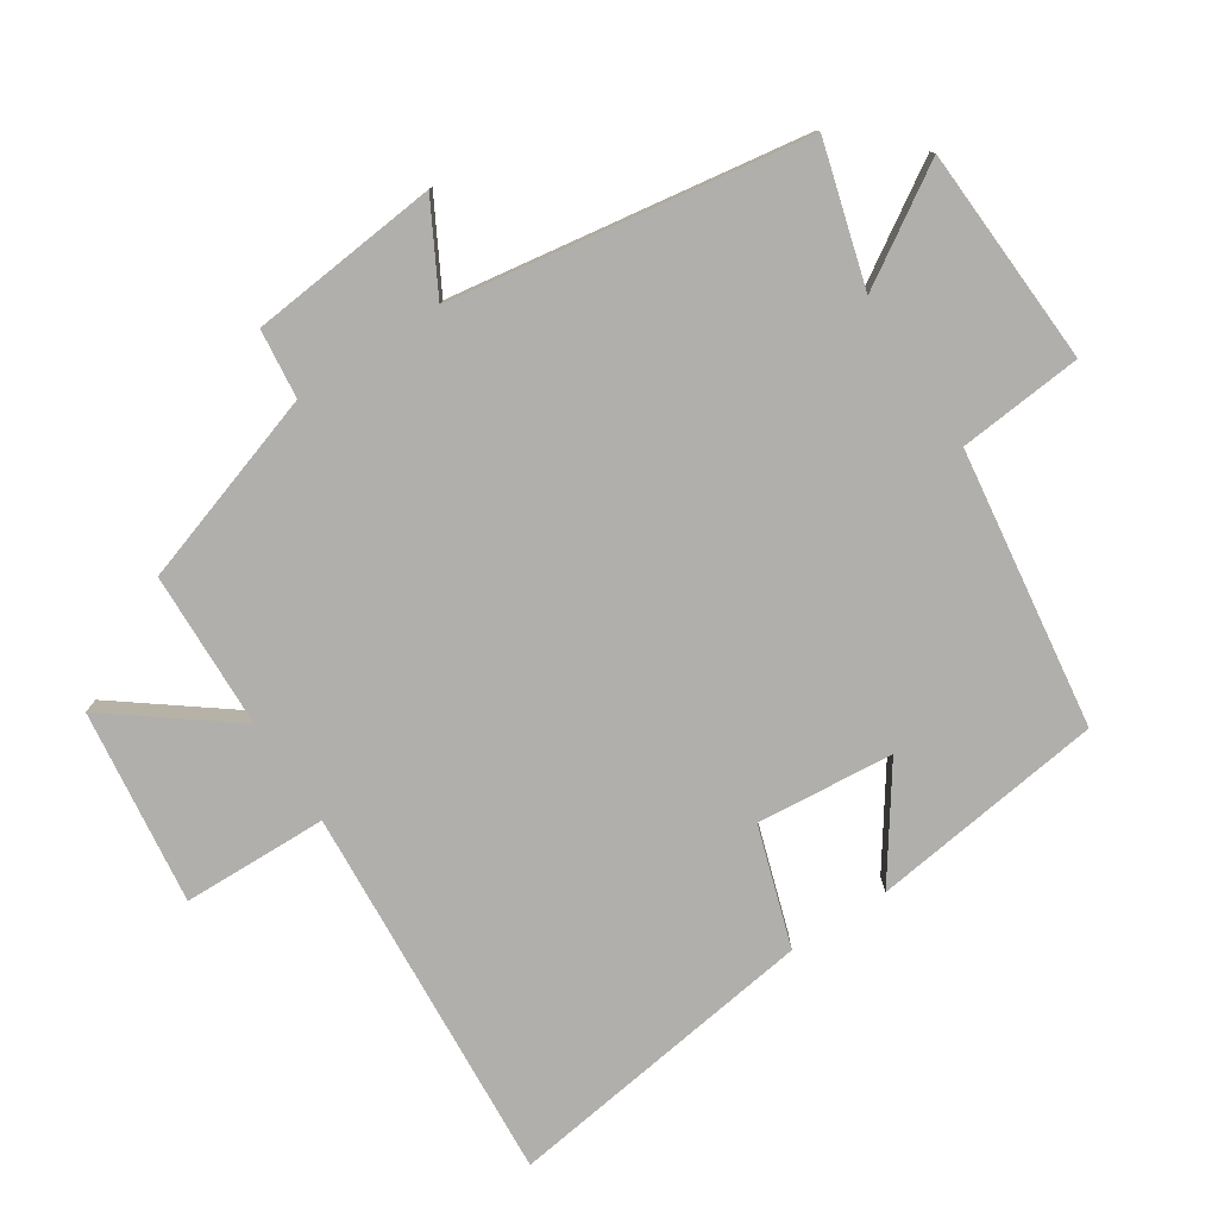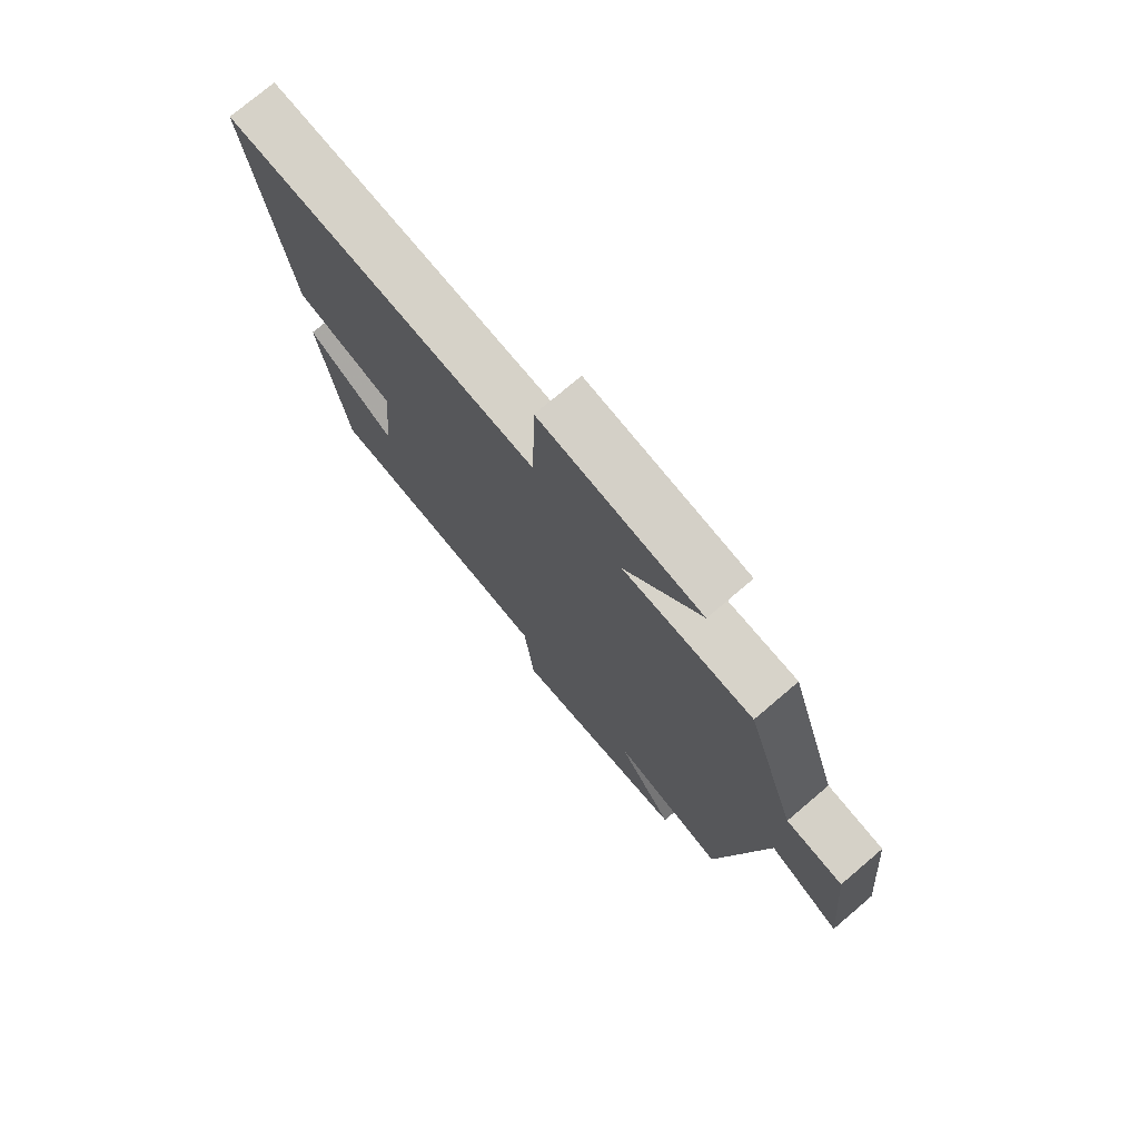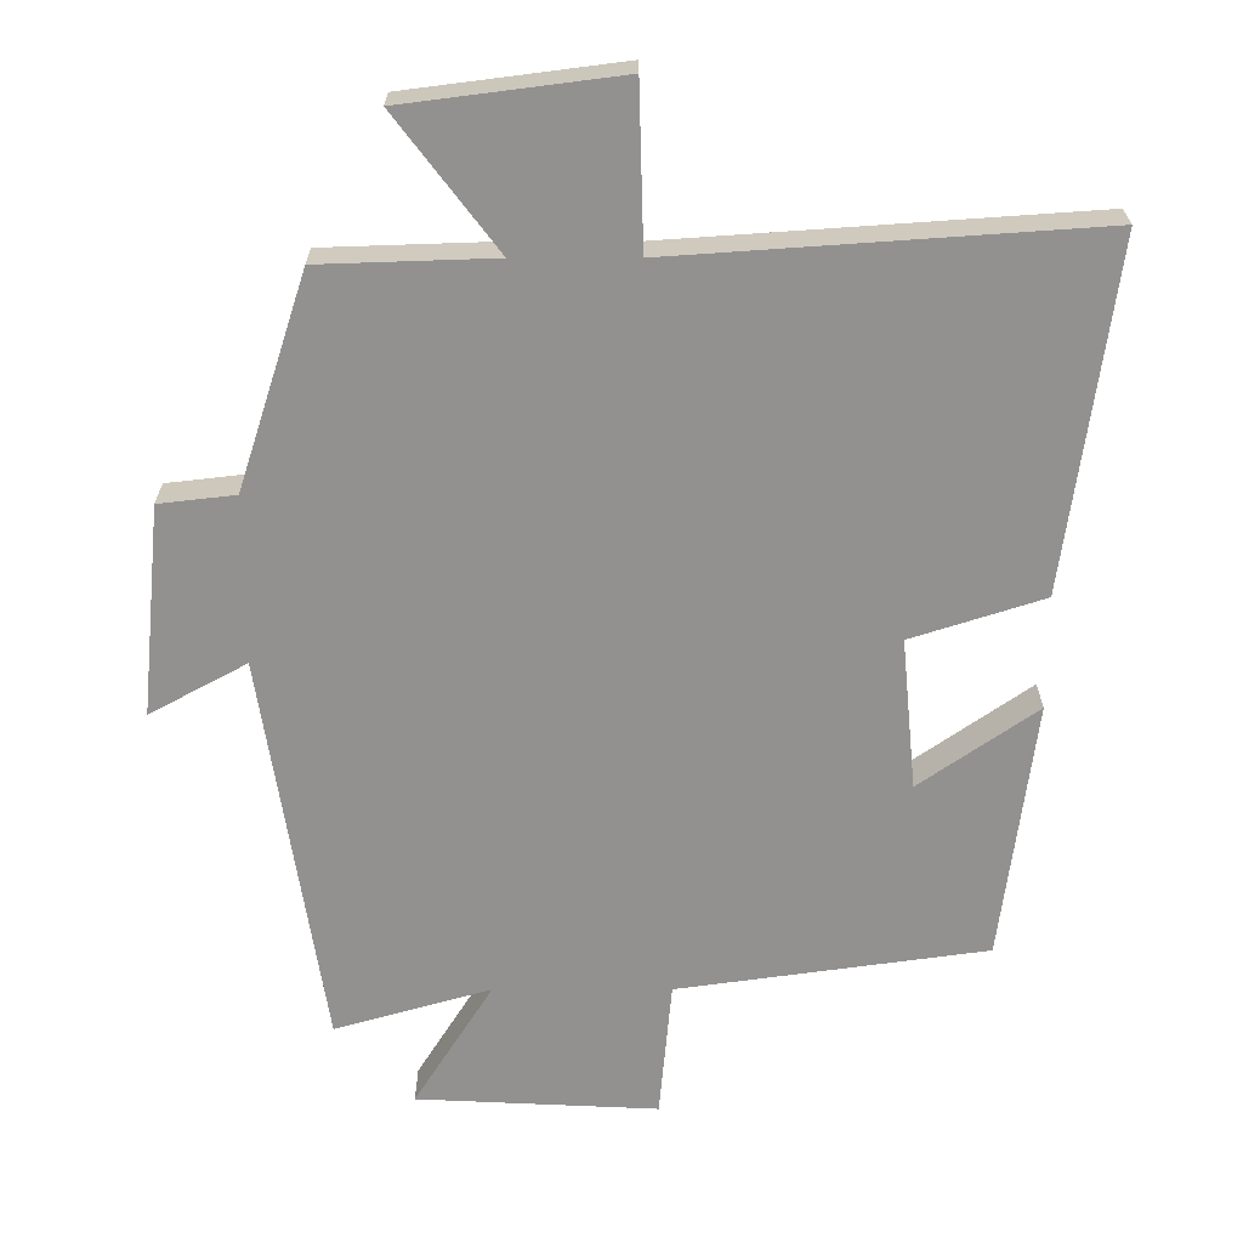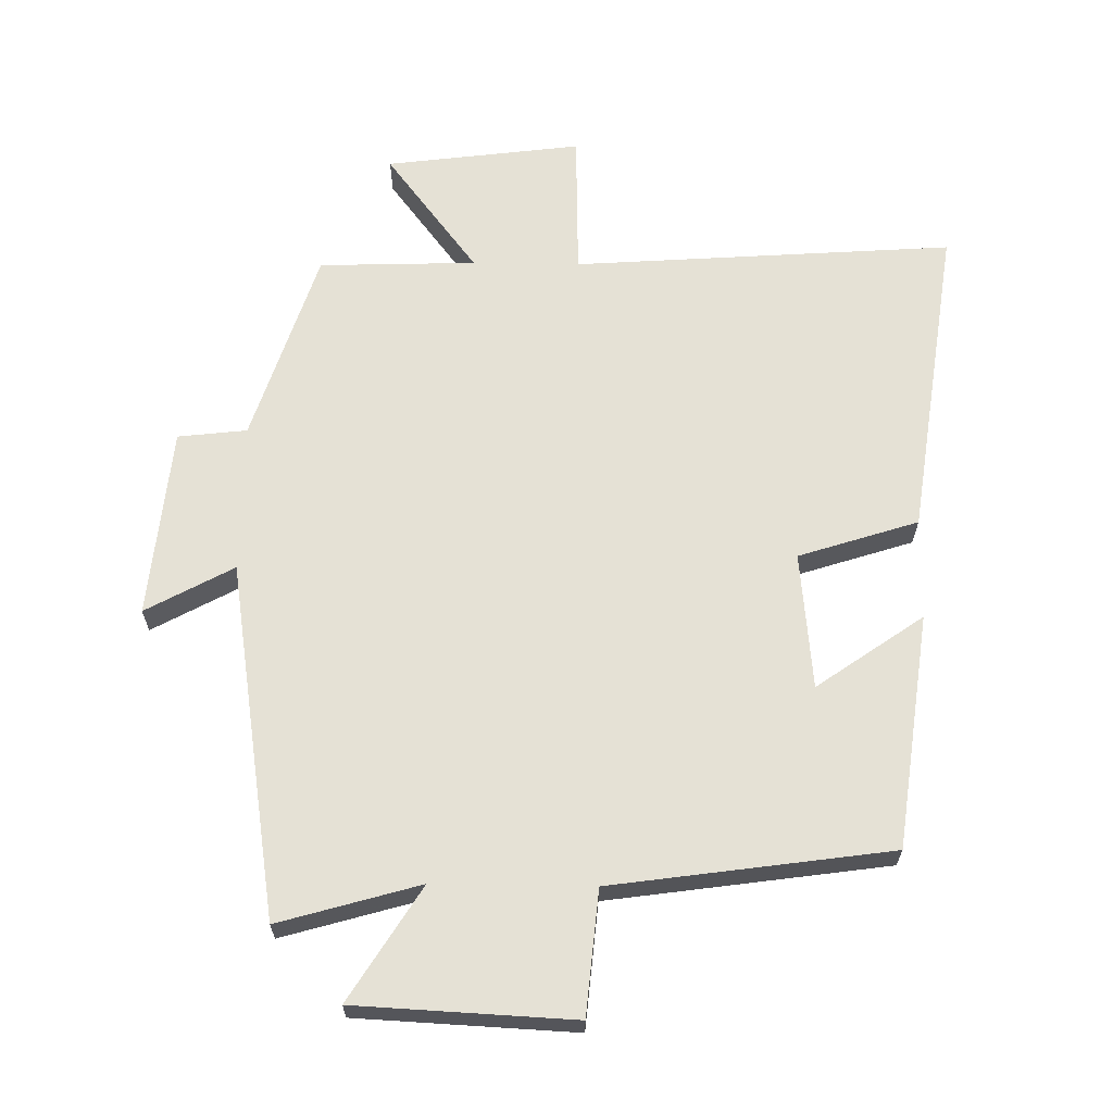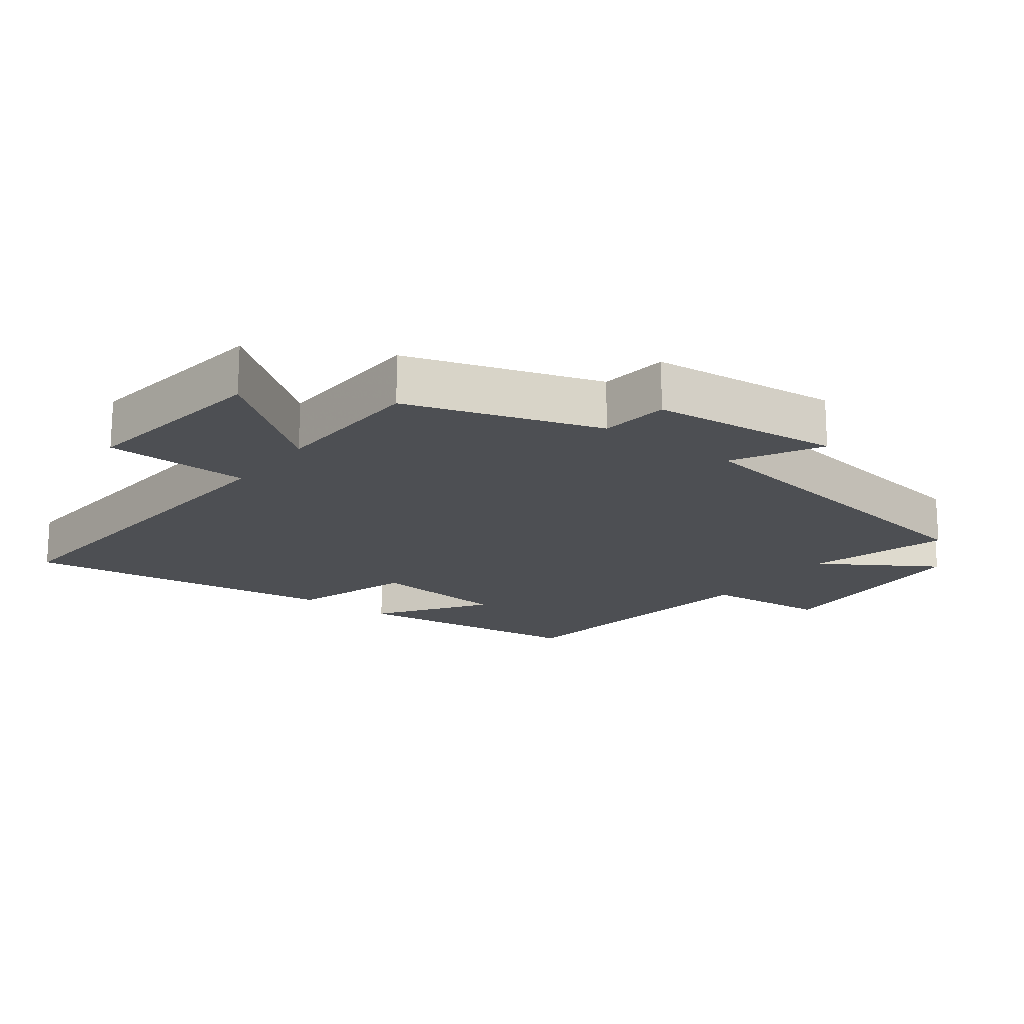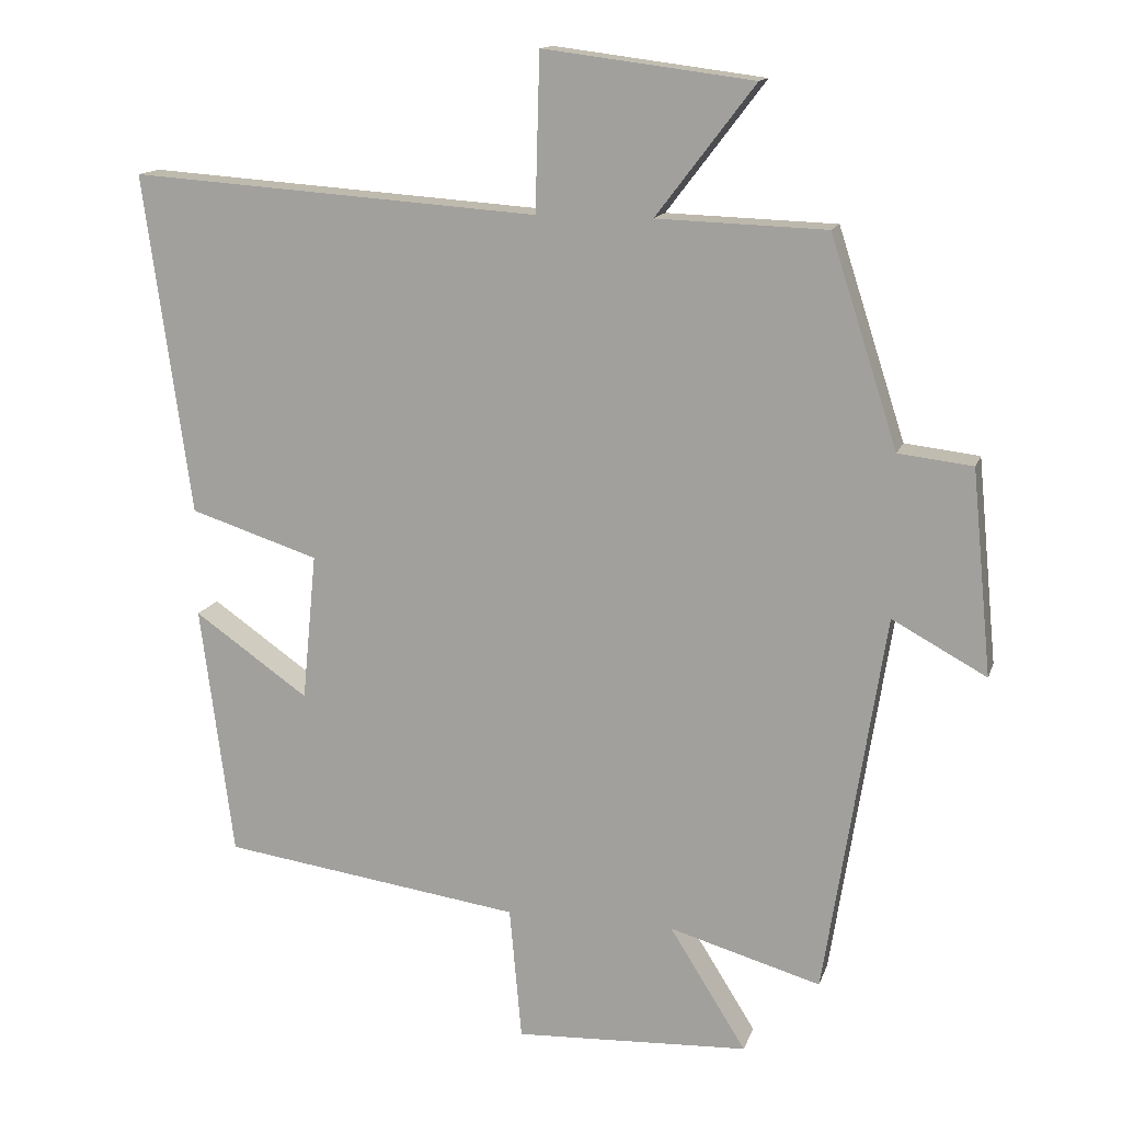
<metadata>
{"format":"obj","ext":"obj","renderer":"f3d","projection":"perspective","resolution":1024,"background":"white","views":[{"elev":-78.2,"azim":123.2,"up":"+Y"},{"elev":75.2,"azim":49.6,"up":"+Z"},{"elev":23.9,"azim":179.9,"up":"+Z"},{"elev":65.1,"azim":-179.1,"up":"+Y"},{"elev":-18.0,"azim":53.1,"up":"+Y"},{"elev":14.0,"azim":15.1,"up":"+Z"}]}
</metadata>
<code>
v -0.454 0.07 -0.441
v -0.5 0.07 -0.088
v -0.34 0.07 -0.2
v -0.32 0.07 0.006
v -0.5 0.07 0.064
v -0.566 0.07 0.54
v 0.007 0.07 0.5
v 0.013 0.07 0.719
v 0.307 0.07 0.681
v 0.169 0.07 0.5
v 0.406 0.07 0.492
v 0.5 0.07 0.201
v 0.604 0.07 0.189
v 0.632 0.07 -0.097
v 0.5 0.07 -0.025
v 0.416 0.07 -0.561
v 0.204 0.07 -0.5
v 0.311 0.07 -0.671
v -0.017 0.07 -0.687
v -0.034 0.07 -0.5
v -0.454 0 -0.441
v -0.5 0 -0.088
v -0.34 0 -0.2
v -0.32 0 0.006
v -0.5 0 0.064
v -0.566 0 0.54
v 0.007 0 0.5
v 0.013 0 0.719
v 0.307 0 0.681
v 0.169 0 0.5
v 0.406 0 0.492
v 0.5 0 0.201
v 0.604 0 0.189
v 0.632 0 -0.097
v 0.5 0 -0.025
v 0.416 0 -0.561
v 0.204 0 -0.5
v 0.311 0 -0.671
v -0.017 0 -0.687
v -0.034 0 -0.5
f 17 18 19 20
f 17 20 1
f 15 16 17
f 15 17 1
f 12 13 14 15
f 12 15 1
f 11 12 1
f 10 11 1
f 7 8 9 10
f 7 10 1
f 4 5 6 7
f 3 4 7
f 3 7 1
f 1 2 3
f 40 39 38 37
f 21 40 37
f 37 36 35
f 21 37 35
f 35 34 33 32
f 21 35 32
f 21 32 31
f 21 31 30
f 30 29 28 27
f 21 30 27
f 27 26 25 24
f 27 24 23
f 21 27 23
f 23 22 21
f 1 21 22 2
f 2 22 23 3
f 3 23 24 4
f 4 24 25 5
f 5 25 26 6
f 6 26 27 7
f 7 27 28 8
f 8 28 29 9
f 9 29 30 10
f 10 30 31 11
f 11 31 32 12
f 12 32 33 13
f 13 33 34 14
f 14 34 35 15
f 15 35 36 16
f 16 36 37 17
f 17 37 38 18
f 18 38 39 19
f 19 39 40 20
f 20 40 21 1

</code>
